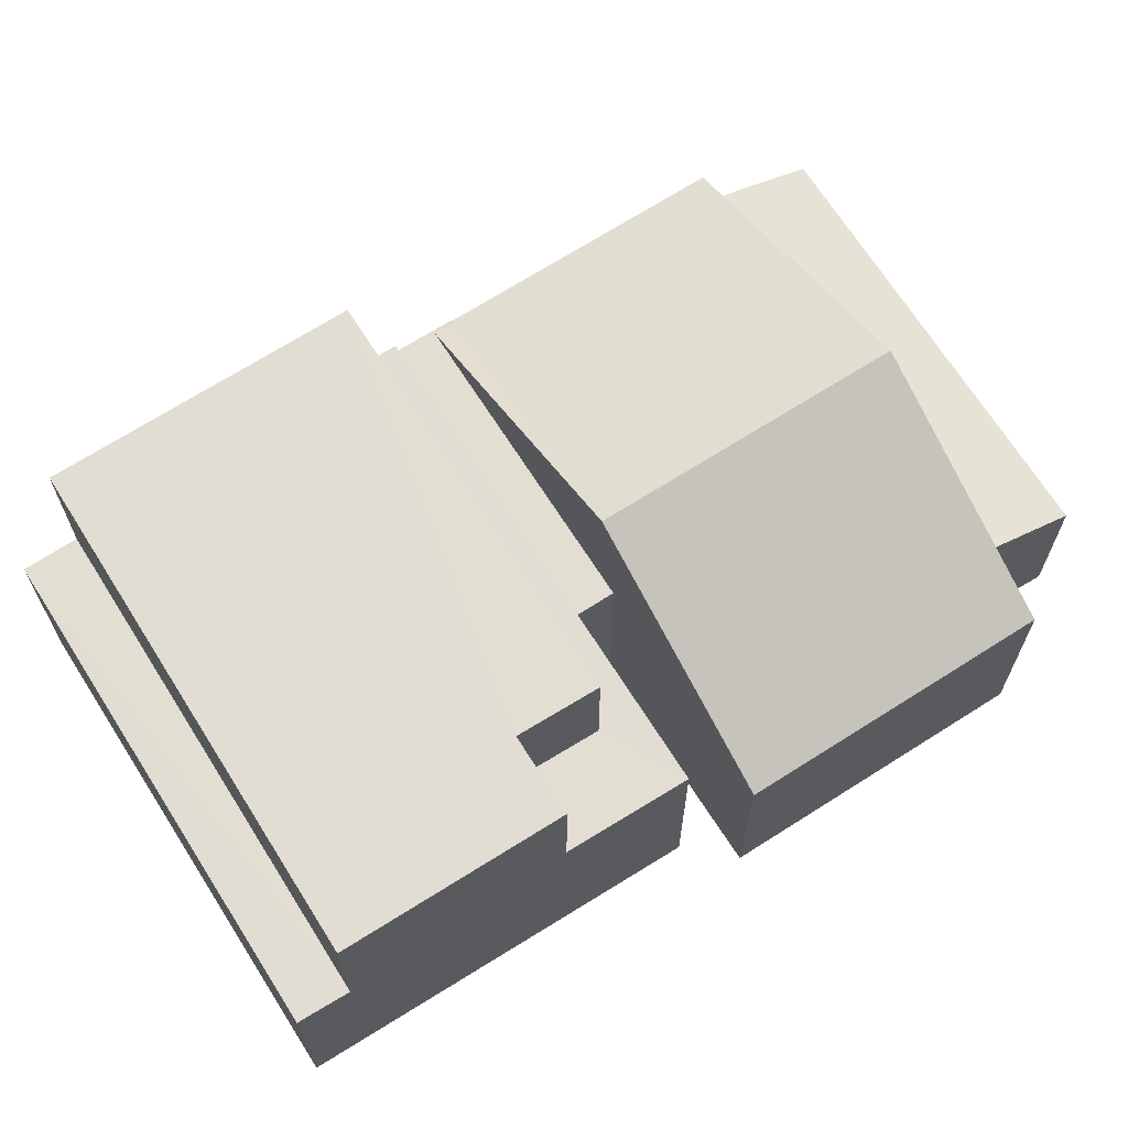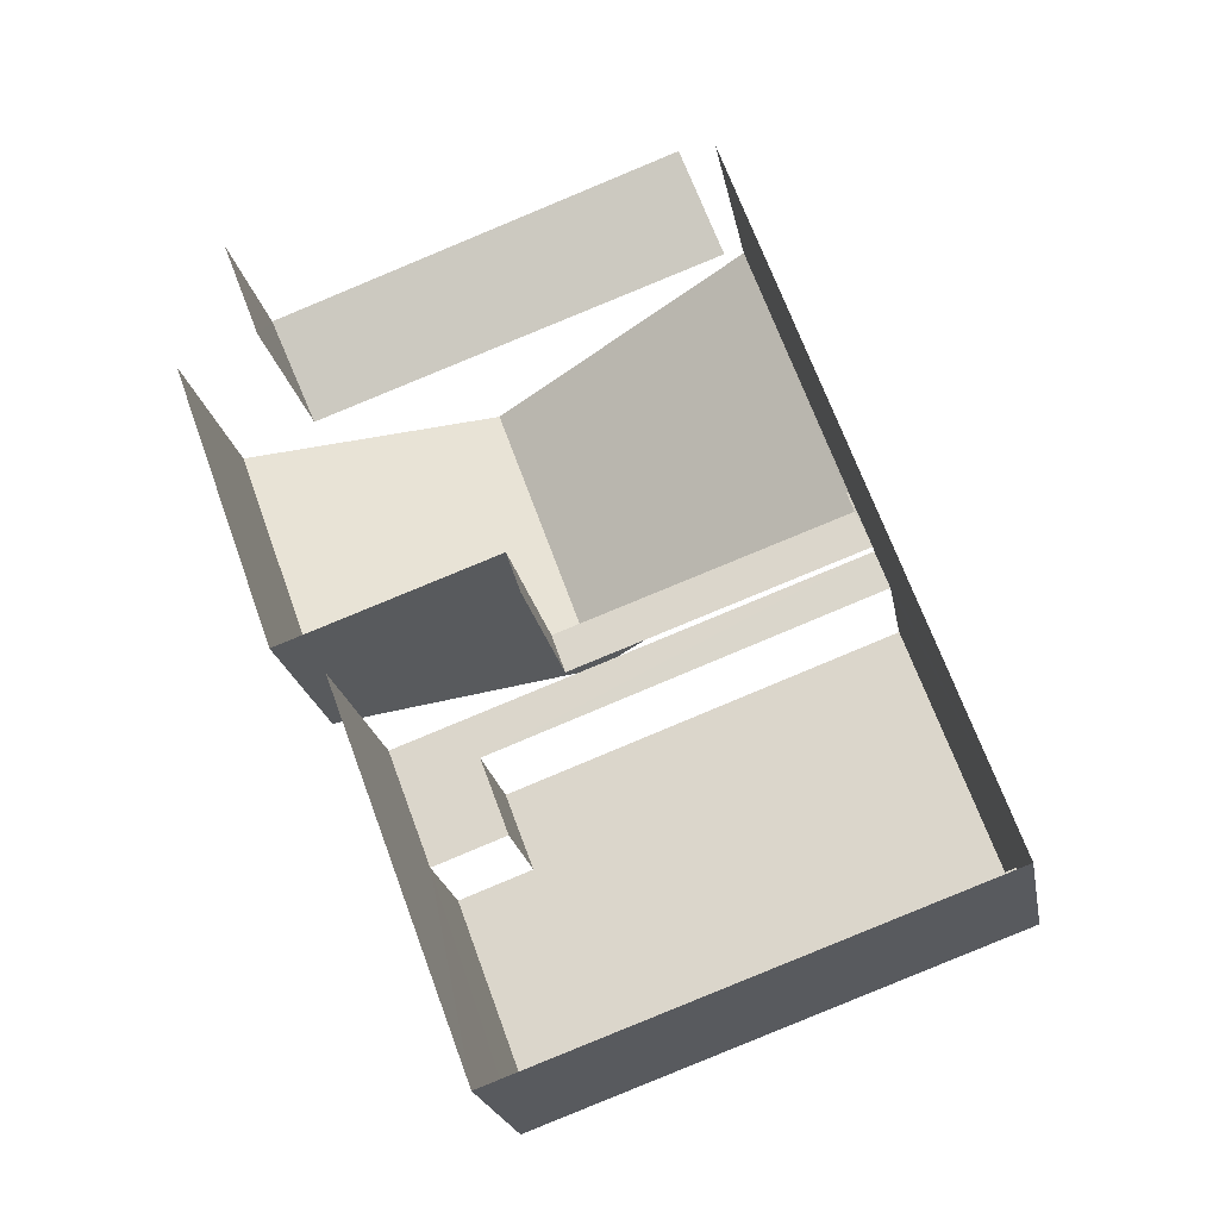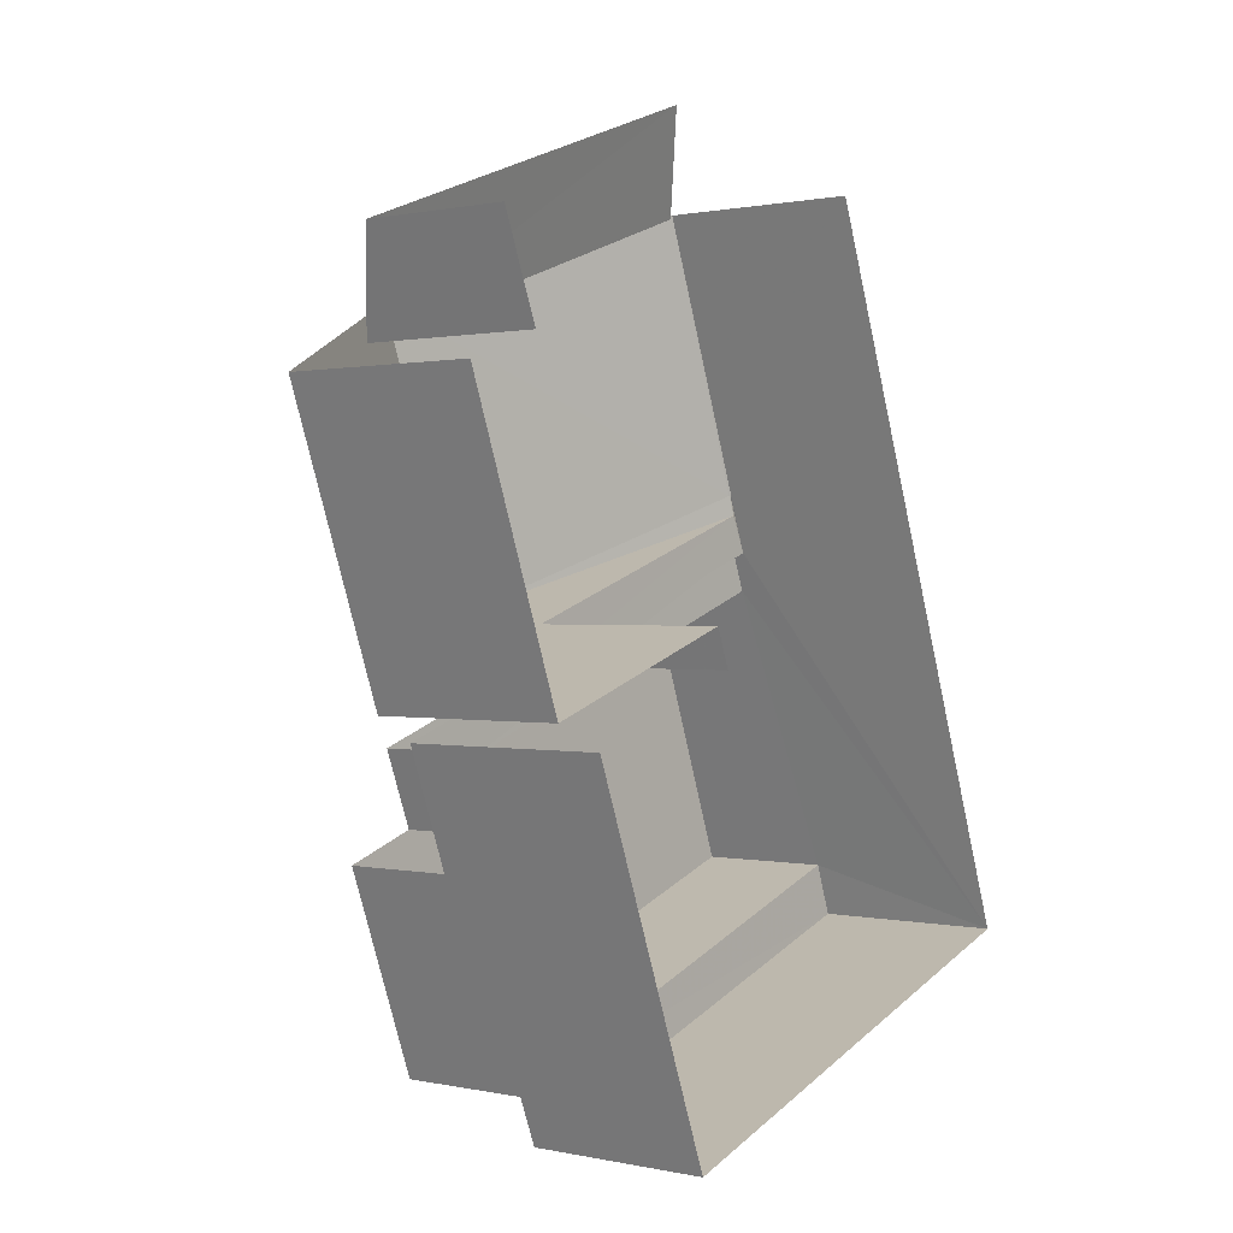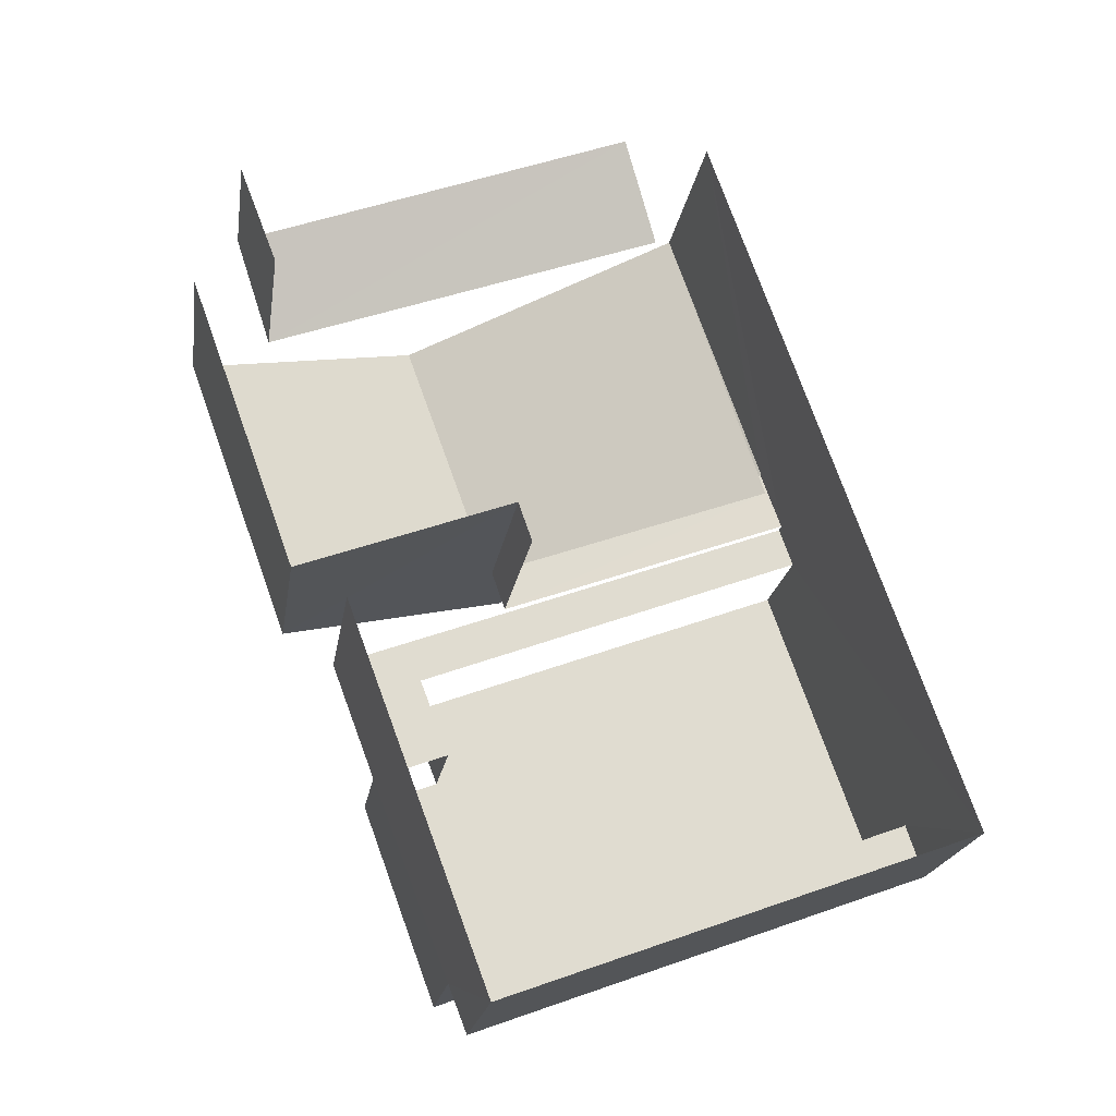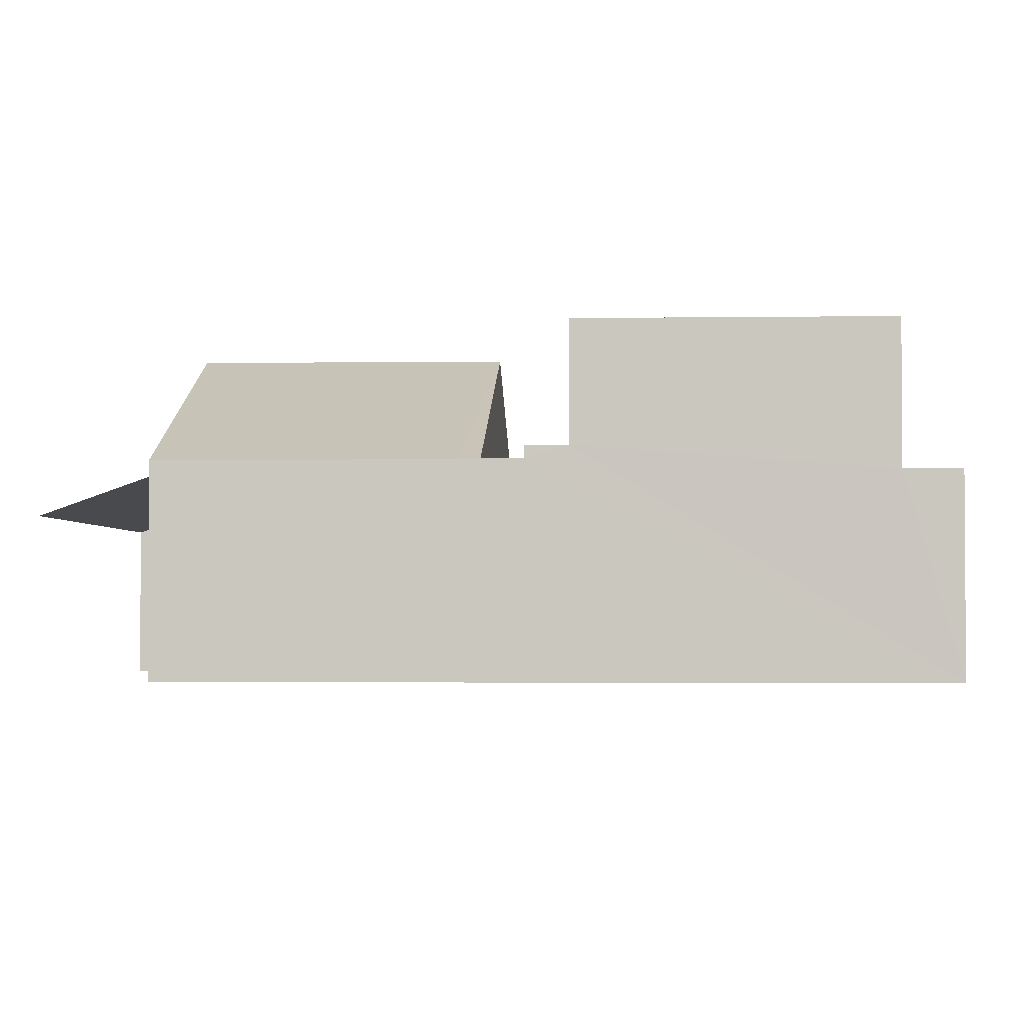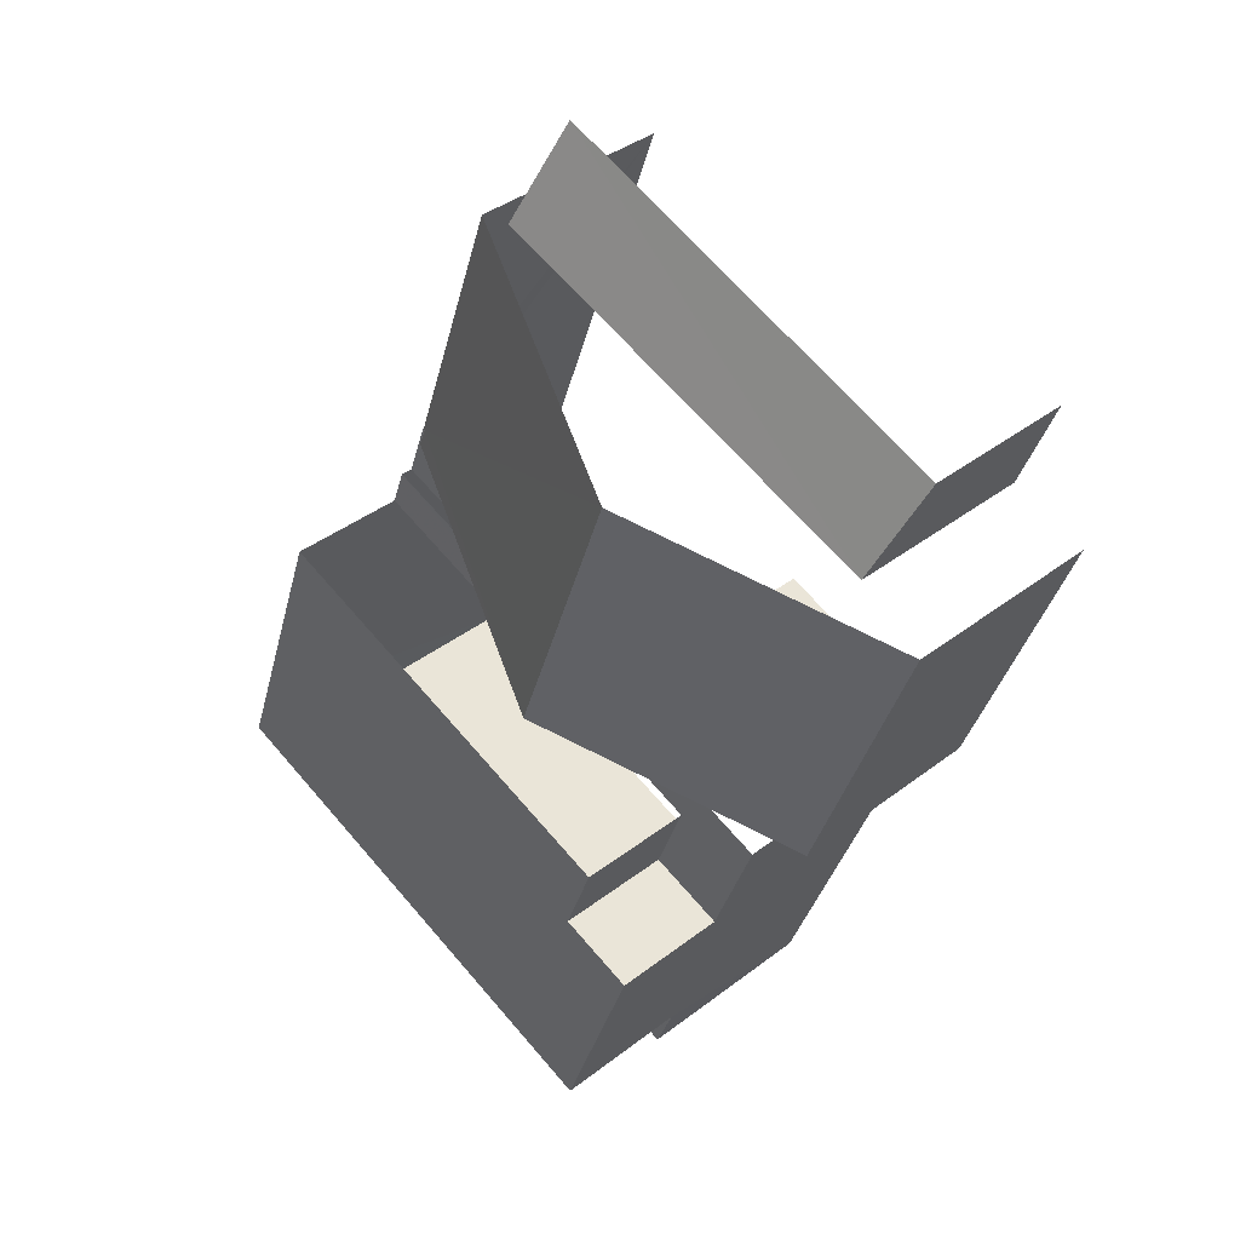
<metadata>
{"format":"obj","ext":"obj","renderer":"f3d","projection":"perspective","resolution":1024,"background":"white","views":[{"elev":68.1,"azim":37.6,"up":"+Z"},{"elev":-21.8,"azim":-169.9,"up":"+Y"},{"elev":0.5,"azim":129.6,"up":"+Y"},{"elev":-19.9,"azim":171.5,"up":"+Y"},{"elev":-2.5,"azim":-106.7,"up":"+Z"},{"elev":39.2,"azim":46.2,"up":"+Y"}]}
</metadata>
<code>
v -2.237e+05 -1.28e+05 15.78
v -2.237e+05 -1.28e+05 15.78
v -2.237e+05 -1.28e+05 15.78
v -2.237e+05 -1.279e+05 15.78
v -2.237e+05 -1.28e+05 15.78
v -2.237e+05 -1.28e+05 15.78
v -2.237e+05 -1.279e+05 15.78
v -2.237e+05 -1.279e+05 15.78
v -2.237e+05 -1.28e+05 15.78
v -2.237e+05 -1.279e+05 15.78
v -2.237e+05 -1.279e+05 15.78
v -2.237e+05 -1.279e+05 15.78
v -2.237e+05 -1.28e+05 20.16
v -2.237e+05 -1.28e+05 20.16
v -2.237e+05 -1.28e+05 20.16
v -2.237e+05 -1.28e+05 20.16
v -2.237e+05 -1.28e+05 20.41
v -2.237e+05 -1.279e+05 23.1
v -2.237e+05 -1.279e+05 20.38
v -2.237e+05 -1.28e+05 20.38
v -2.237e+05 -1.28e+05 23.09
v -2.237e+05 -1.28e+05 20.41
v -2.237e+05 -1.28e+05 20.67
v -2.237e+05 -1.28e+05 20.67
v -2.237e+05 -1.28e+05 20.67
v -2.237e+05 -1.28e+05 20.67
v -2.237e+05 -1.28e+05 20.67
v -2.237e+05 -1.28e+05 20.67
v -2.237e+05 -1.279e+05 20.07
v -2.237e+05 -1.279e+05 19.25
v -2.237e+05 -1.279e+05 19.25
v -2.237e+05 -1.279e+05 20.09
v -2.237e+05 -1.28e+05 20.41
v -2.237e+05 -1.28e+05 20.41
v -2.237e+05 -1.28e+05 20.41
v -2.237e+05 -1.28e+05 20.41
v -2.237e+05 -1.279e+05 20.38
v -2.237e+05 -1.28e+05 20.38
v -2.237e+05 -1.28e+05 23.29
v -2.237e+05 -1.28e+05 23.29
v -2.237e+05 -1.28e+05 23.29
v -2.237e+05 -1.28e+05 23.29
v -2.237e+05 -1.28e+05 23.29
v -2.237e+05 -1.28e+05 23.29
f 1 2 3
f 2 4 3
f 1 3 5
f 6 7 8
f 6 9 7
f 10 7 11
f 7 12 11
f 9 4 12
f 3 4 9
f 9 12 7
f 30 10 11
f 31 30 11
f 29 8 7
f 12 4 32
f 29 32 18
f 37 8 29
f 4 19 32
f 37 29 18
f 32 19 18
f 5 33 25
f 25 33 23
f 5 3 33
f 23 33 34
f 12 31 11
f 12 32 31
f 27 43 44
f 24 27 44
f 17 20 35
f 28 39 42
f 26 28 42
f 13 14 15
f 13 16 14
f 17 18 19
f 19 20 17
f 21 18 17
f 22 21 17
f 23 24 25
f 25 24 26
f 23 27 24
f 26 24 28
f 29 30 31
f 32 29 31
f 33 22 34
f 34 22 35
f 33 36 22
f 35 22 17
f 37 21 38
f 37 18 21
f 39 40 41
f 41 42 39
f 43 40 39
f 44 43 39
f 7 10 30
f 29 7 30
f 40 43 27
f 19 4 20
f 35 20 34
f 34 4 2
f 23 34 27
f 16 2 14
f 16 40 27
f 20 4 34
f 27 34 2
f 16 27 2
f 13 41 40
f 16 13 40
f 24 44 39
f 28 24 39
f 15 1 13
f 41 13 26
f 42 41 26
f 26 1 5
f 26 5 25
f 13 1 26
f 14 2 1
f 15 14 1
f 36 9 38
f 22 36 21
f 9 6 38
f 36 38 21
f 36 33 3
f 9 36 3
f 37 6 8
f 37 38 6

</code>
